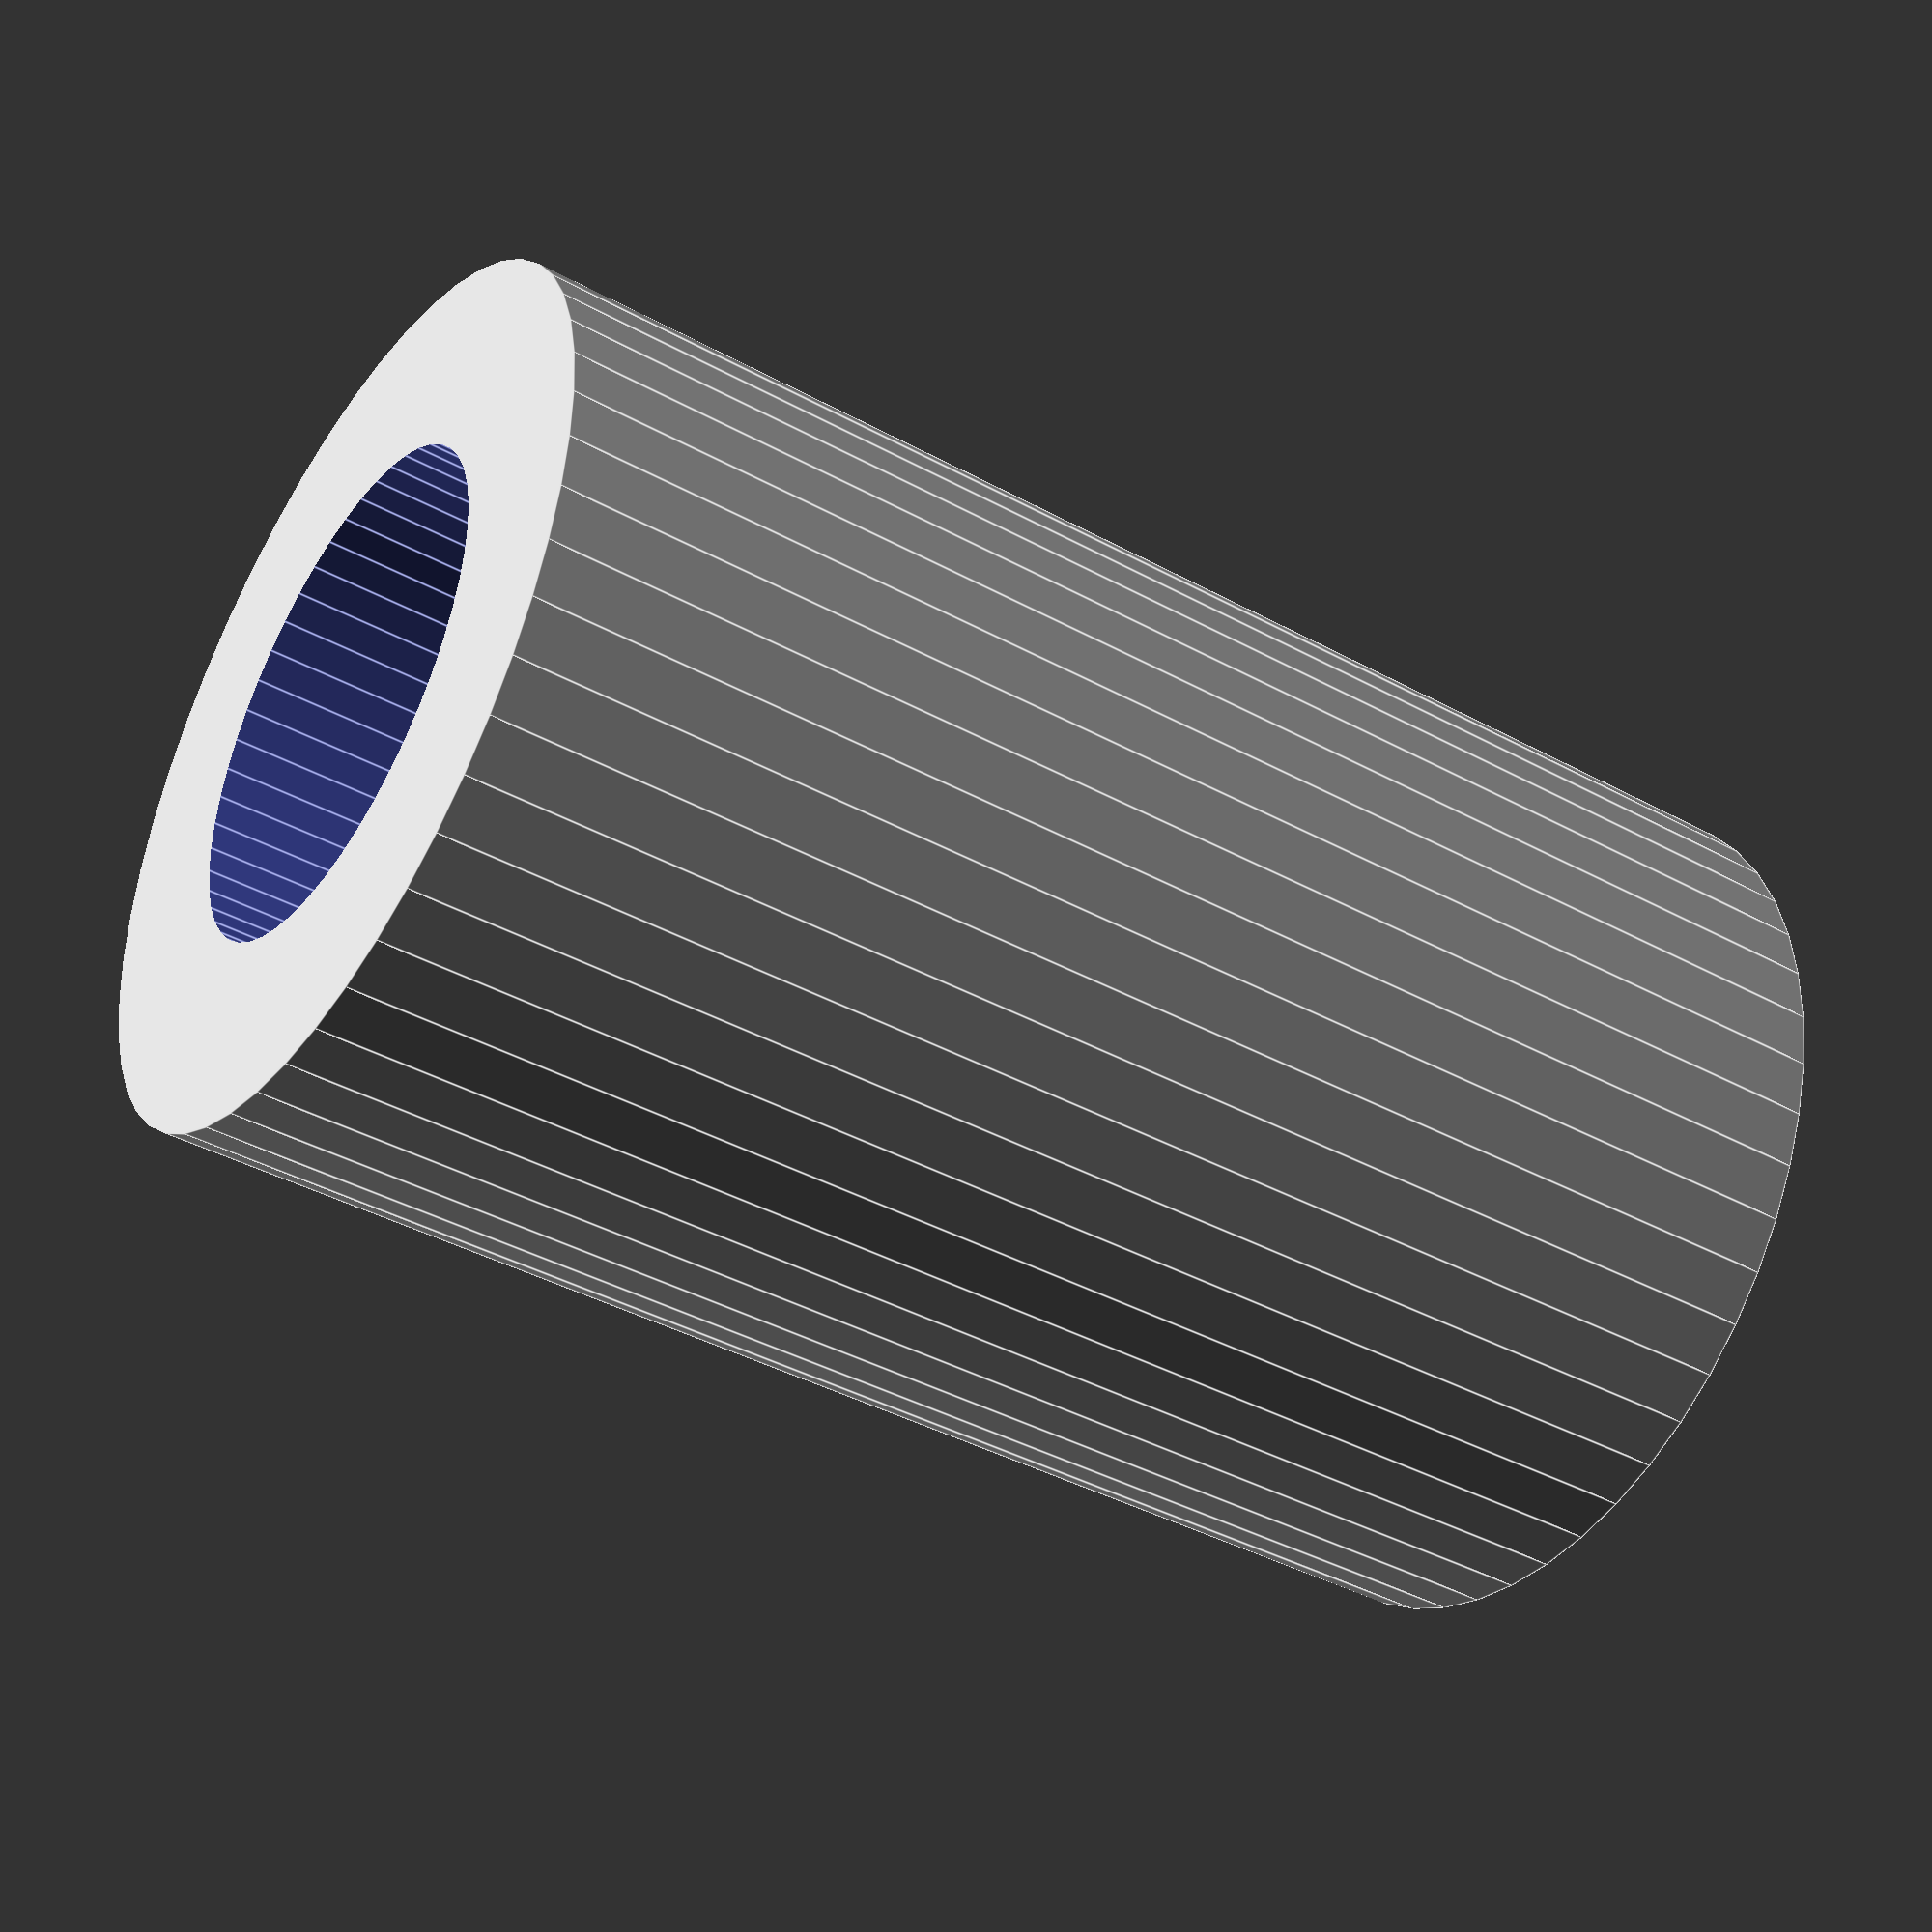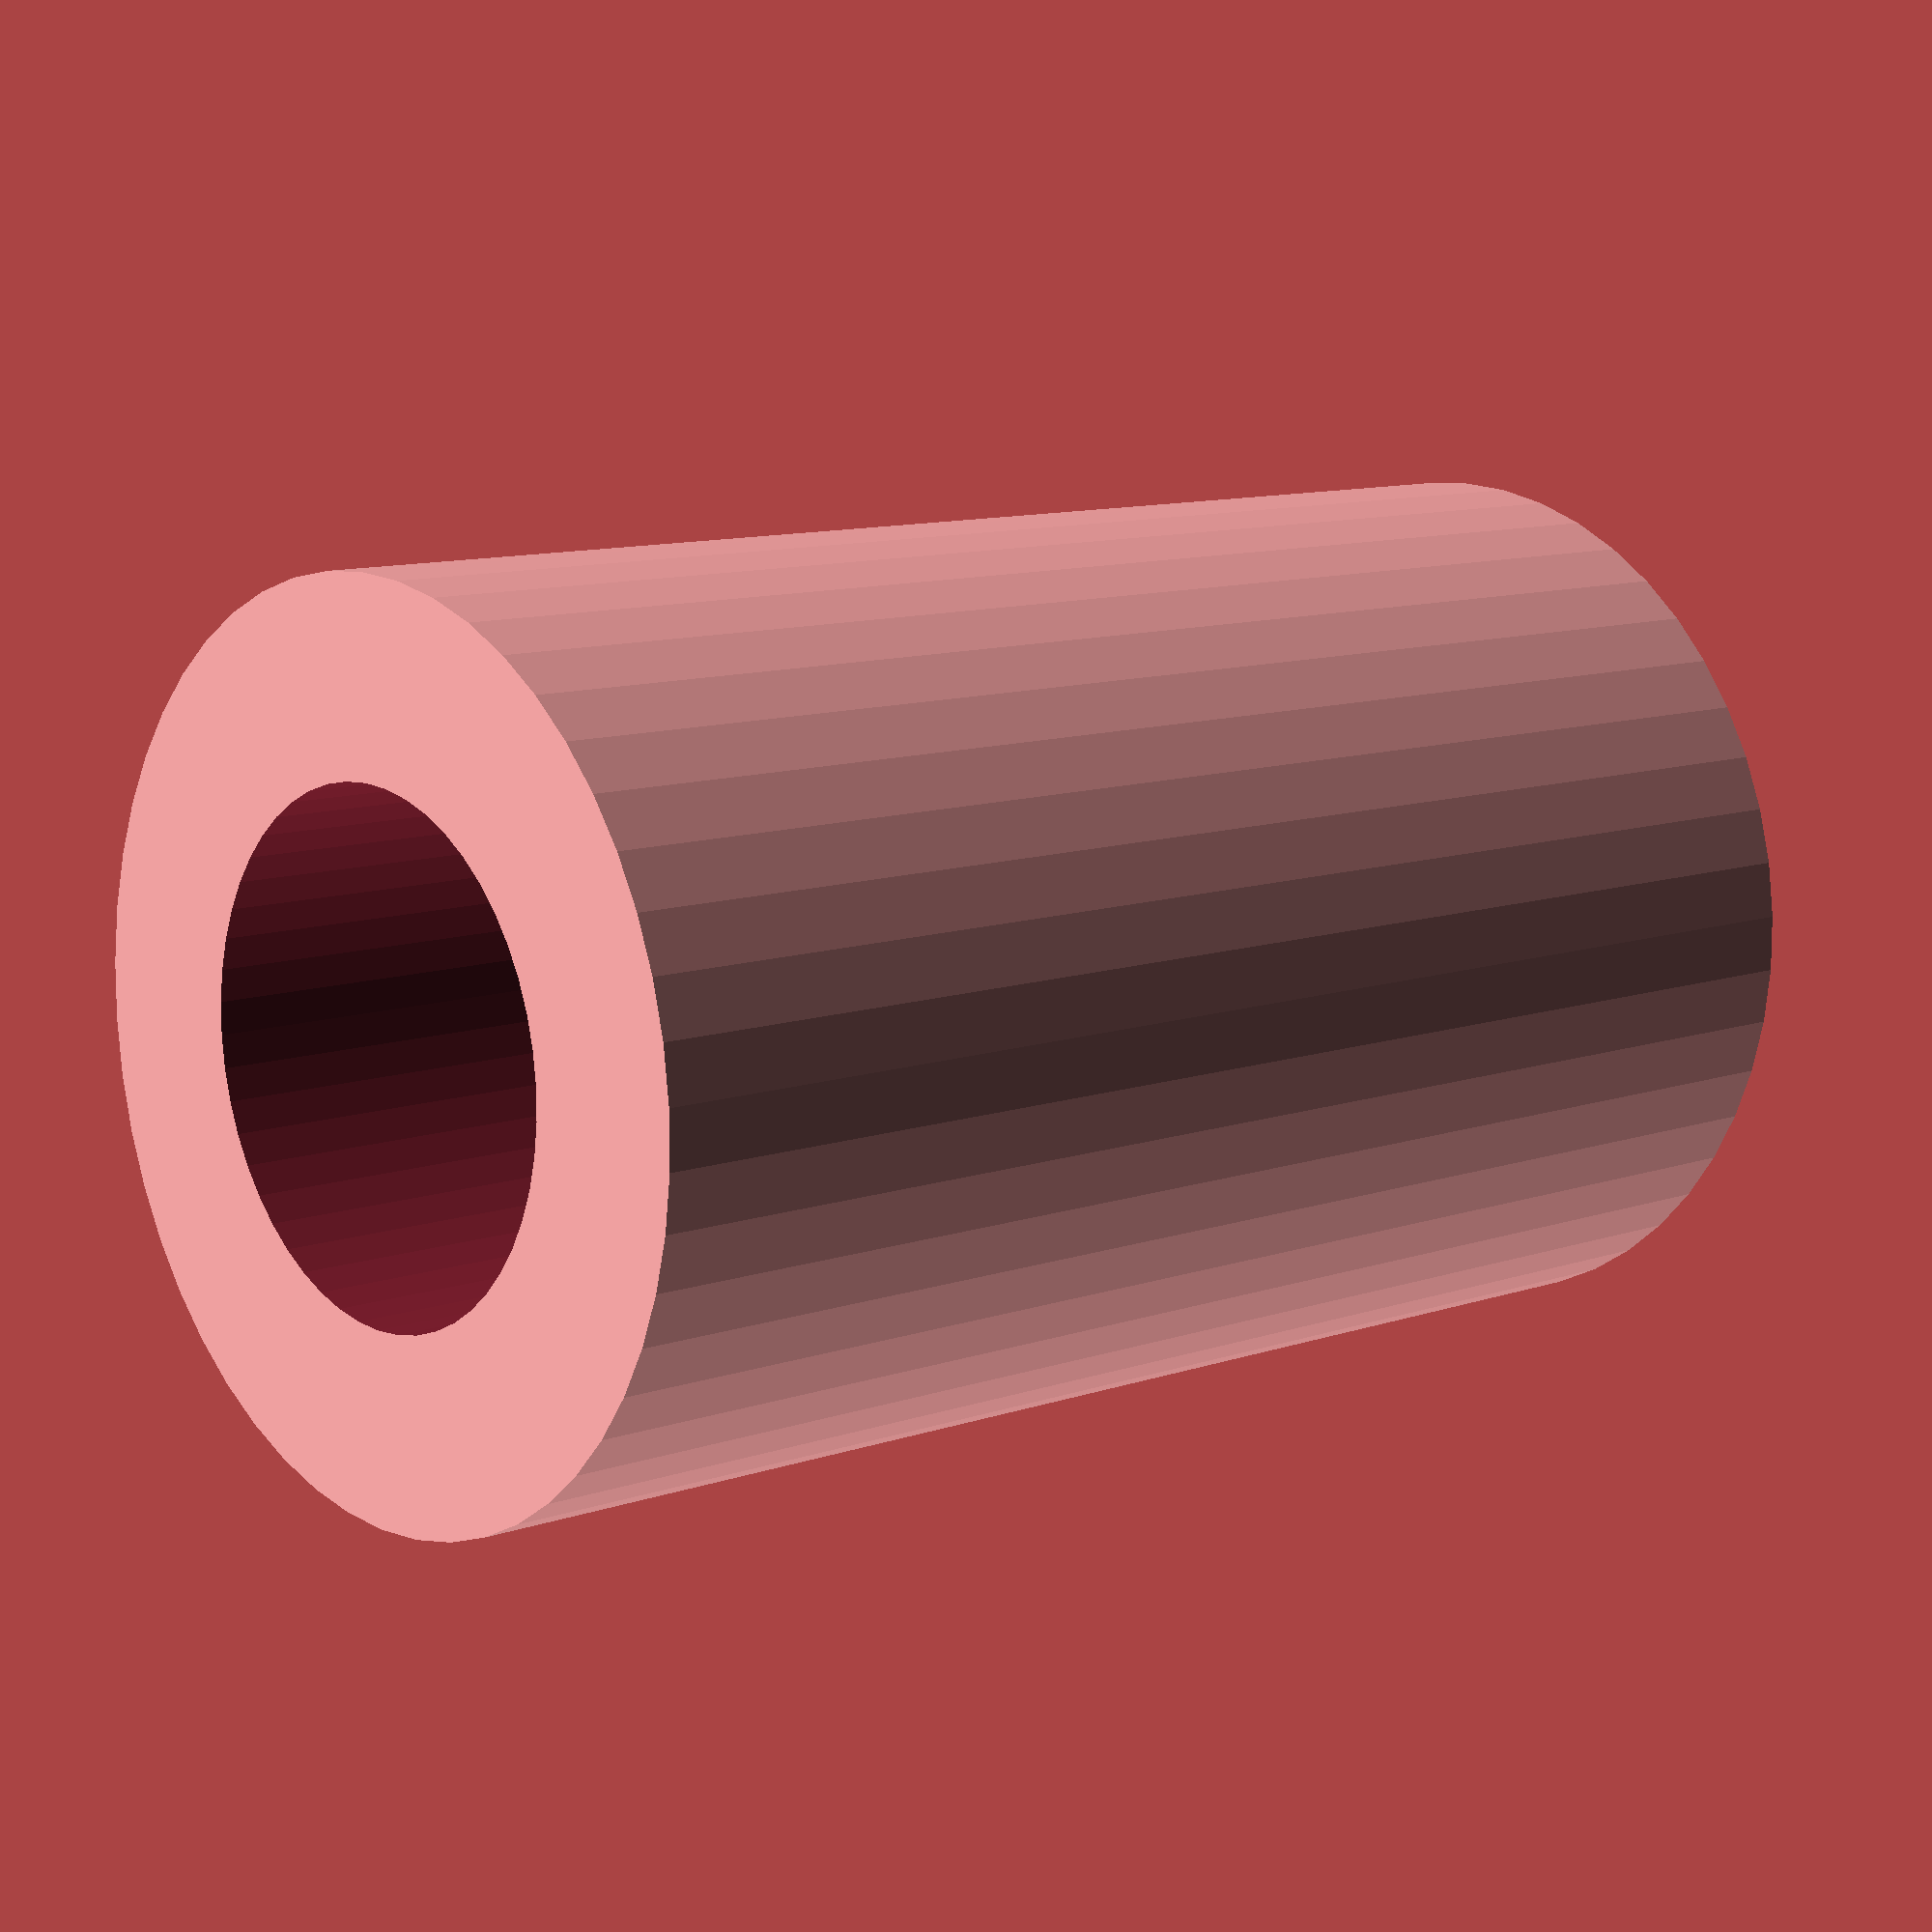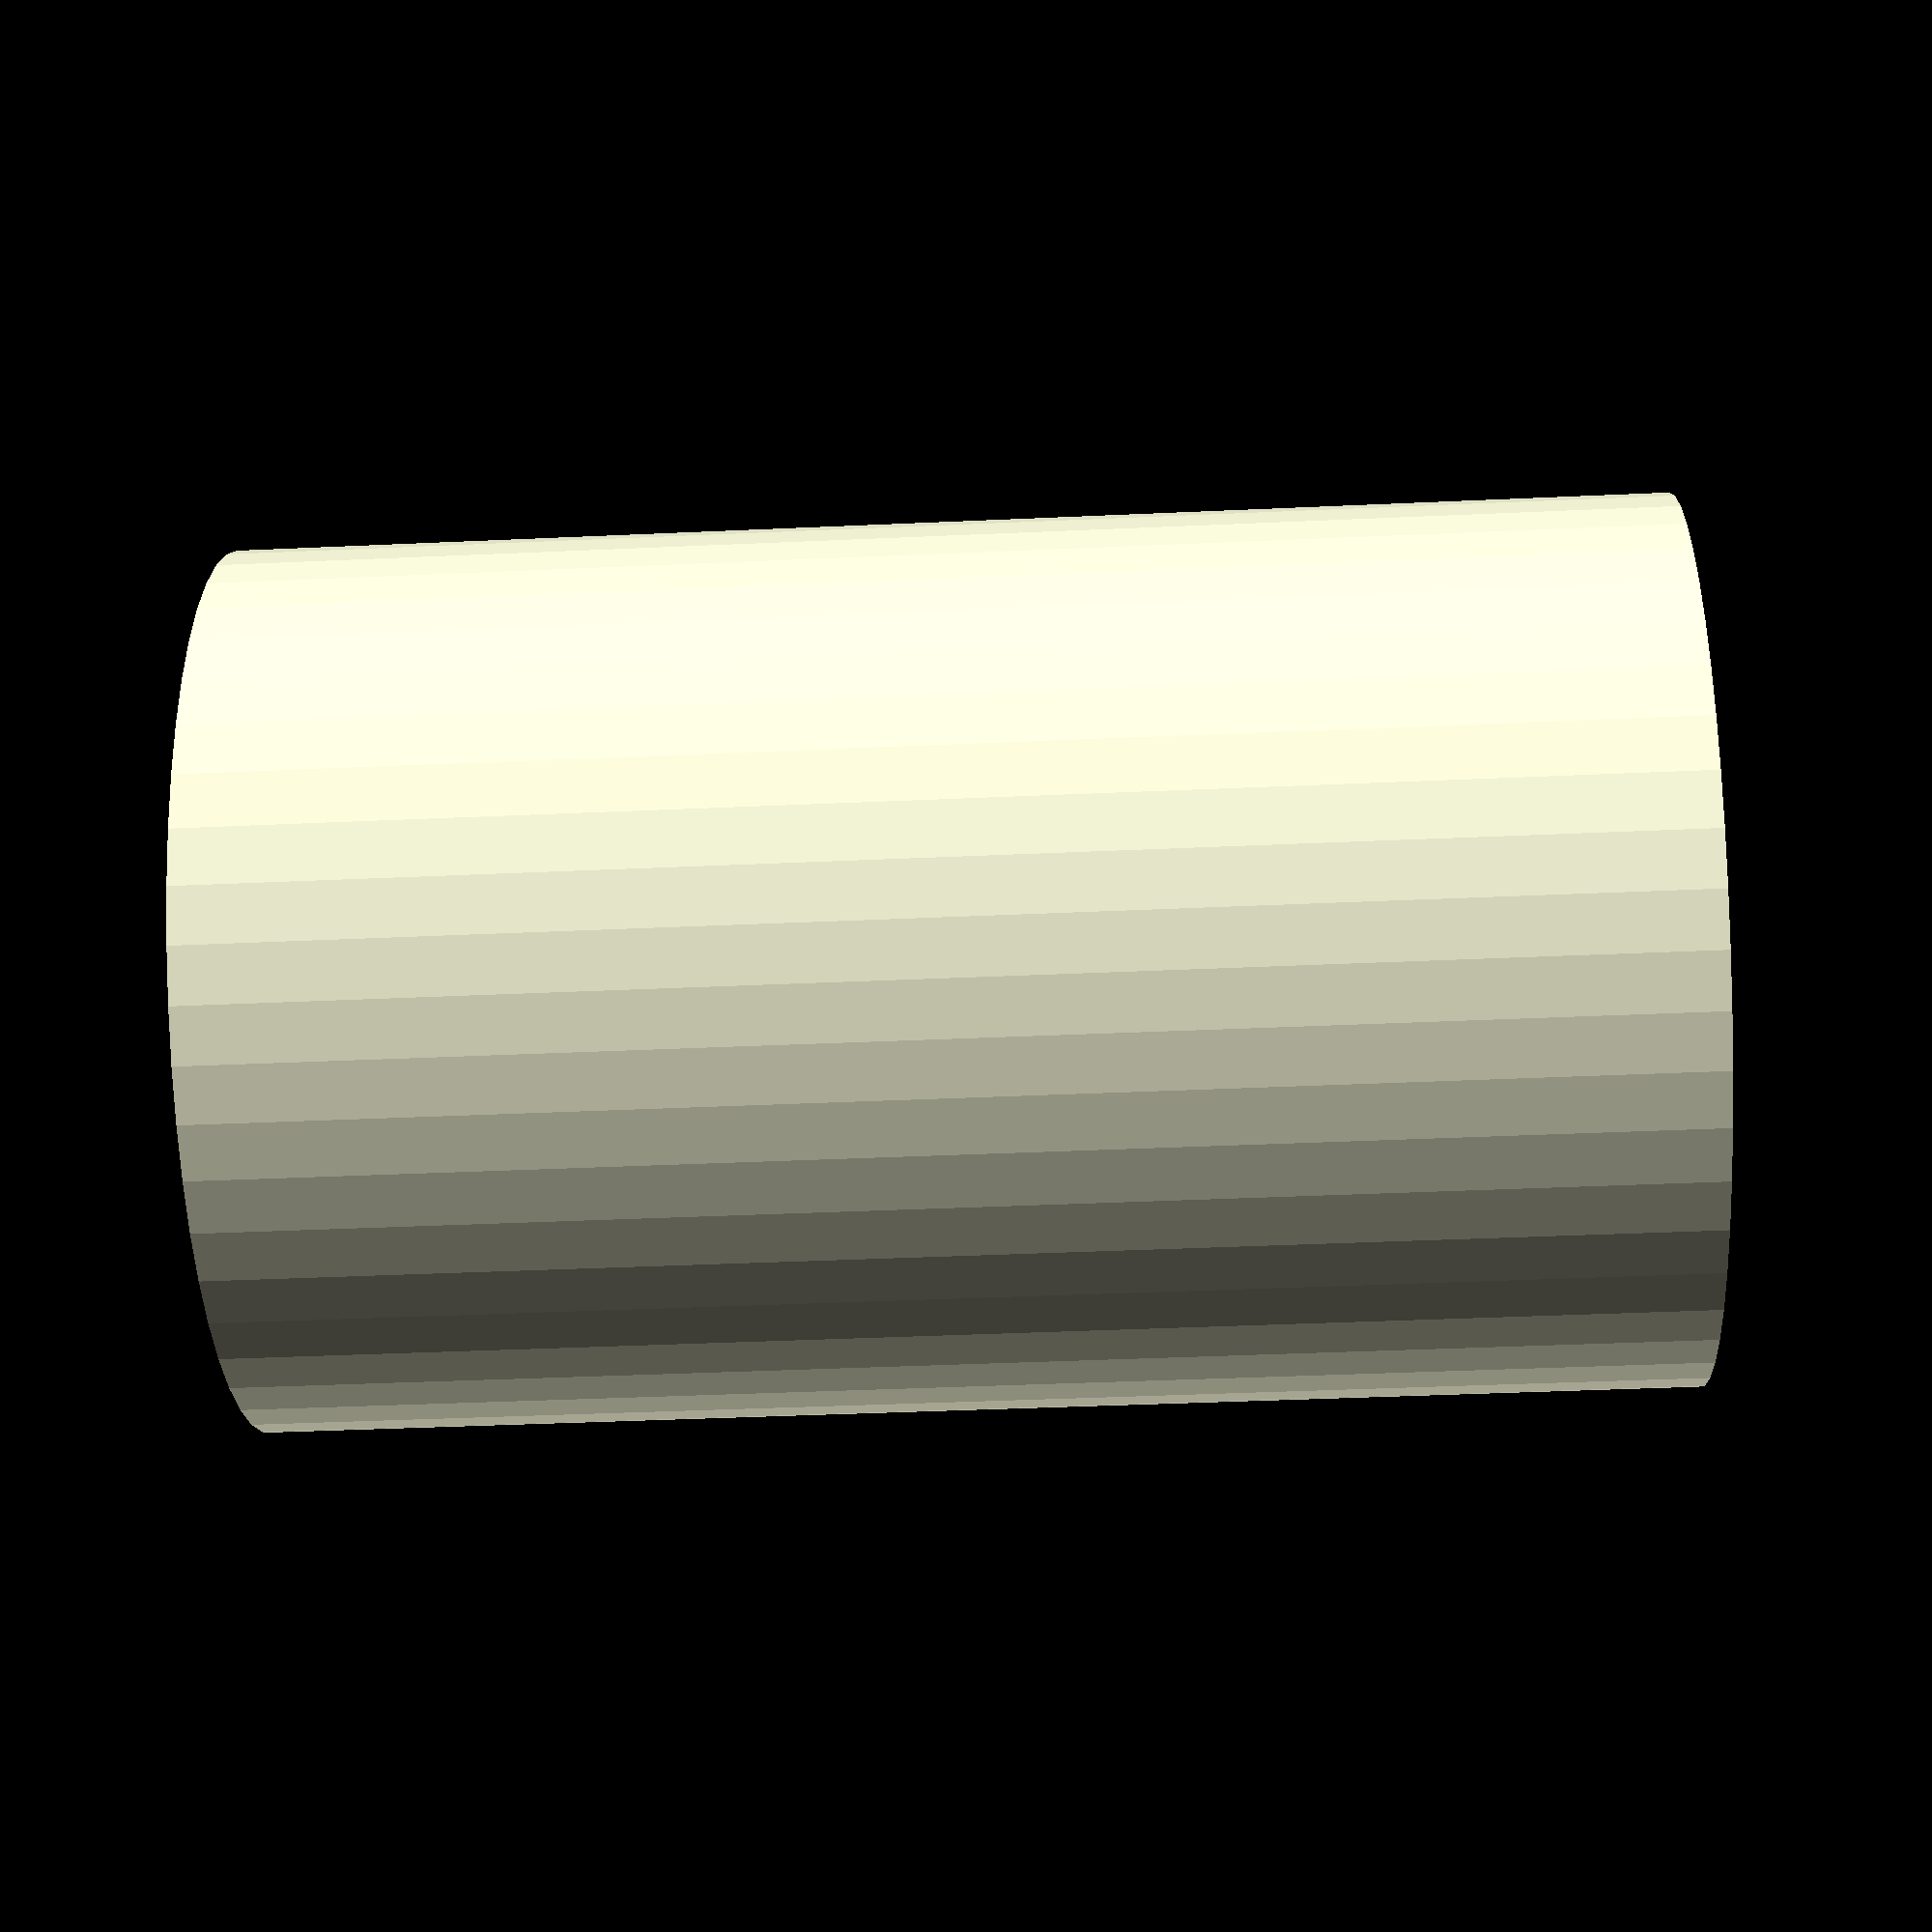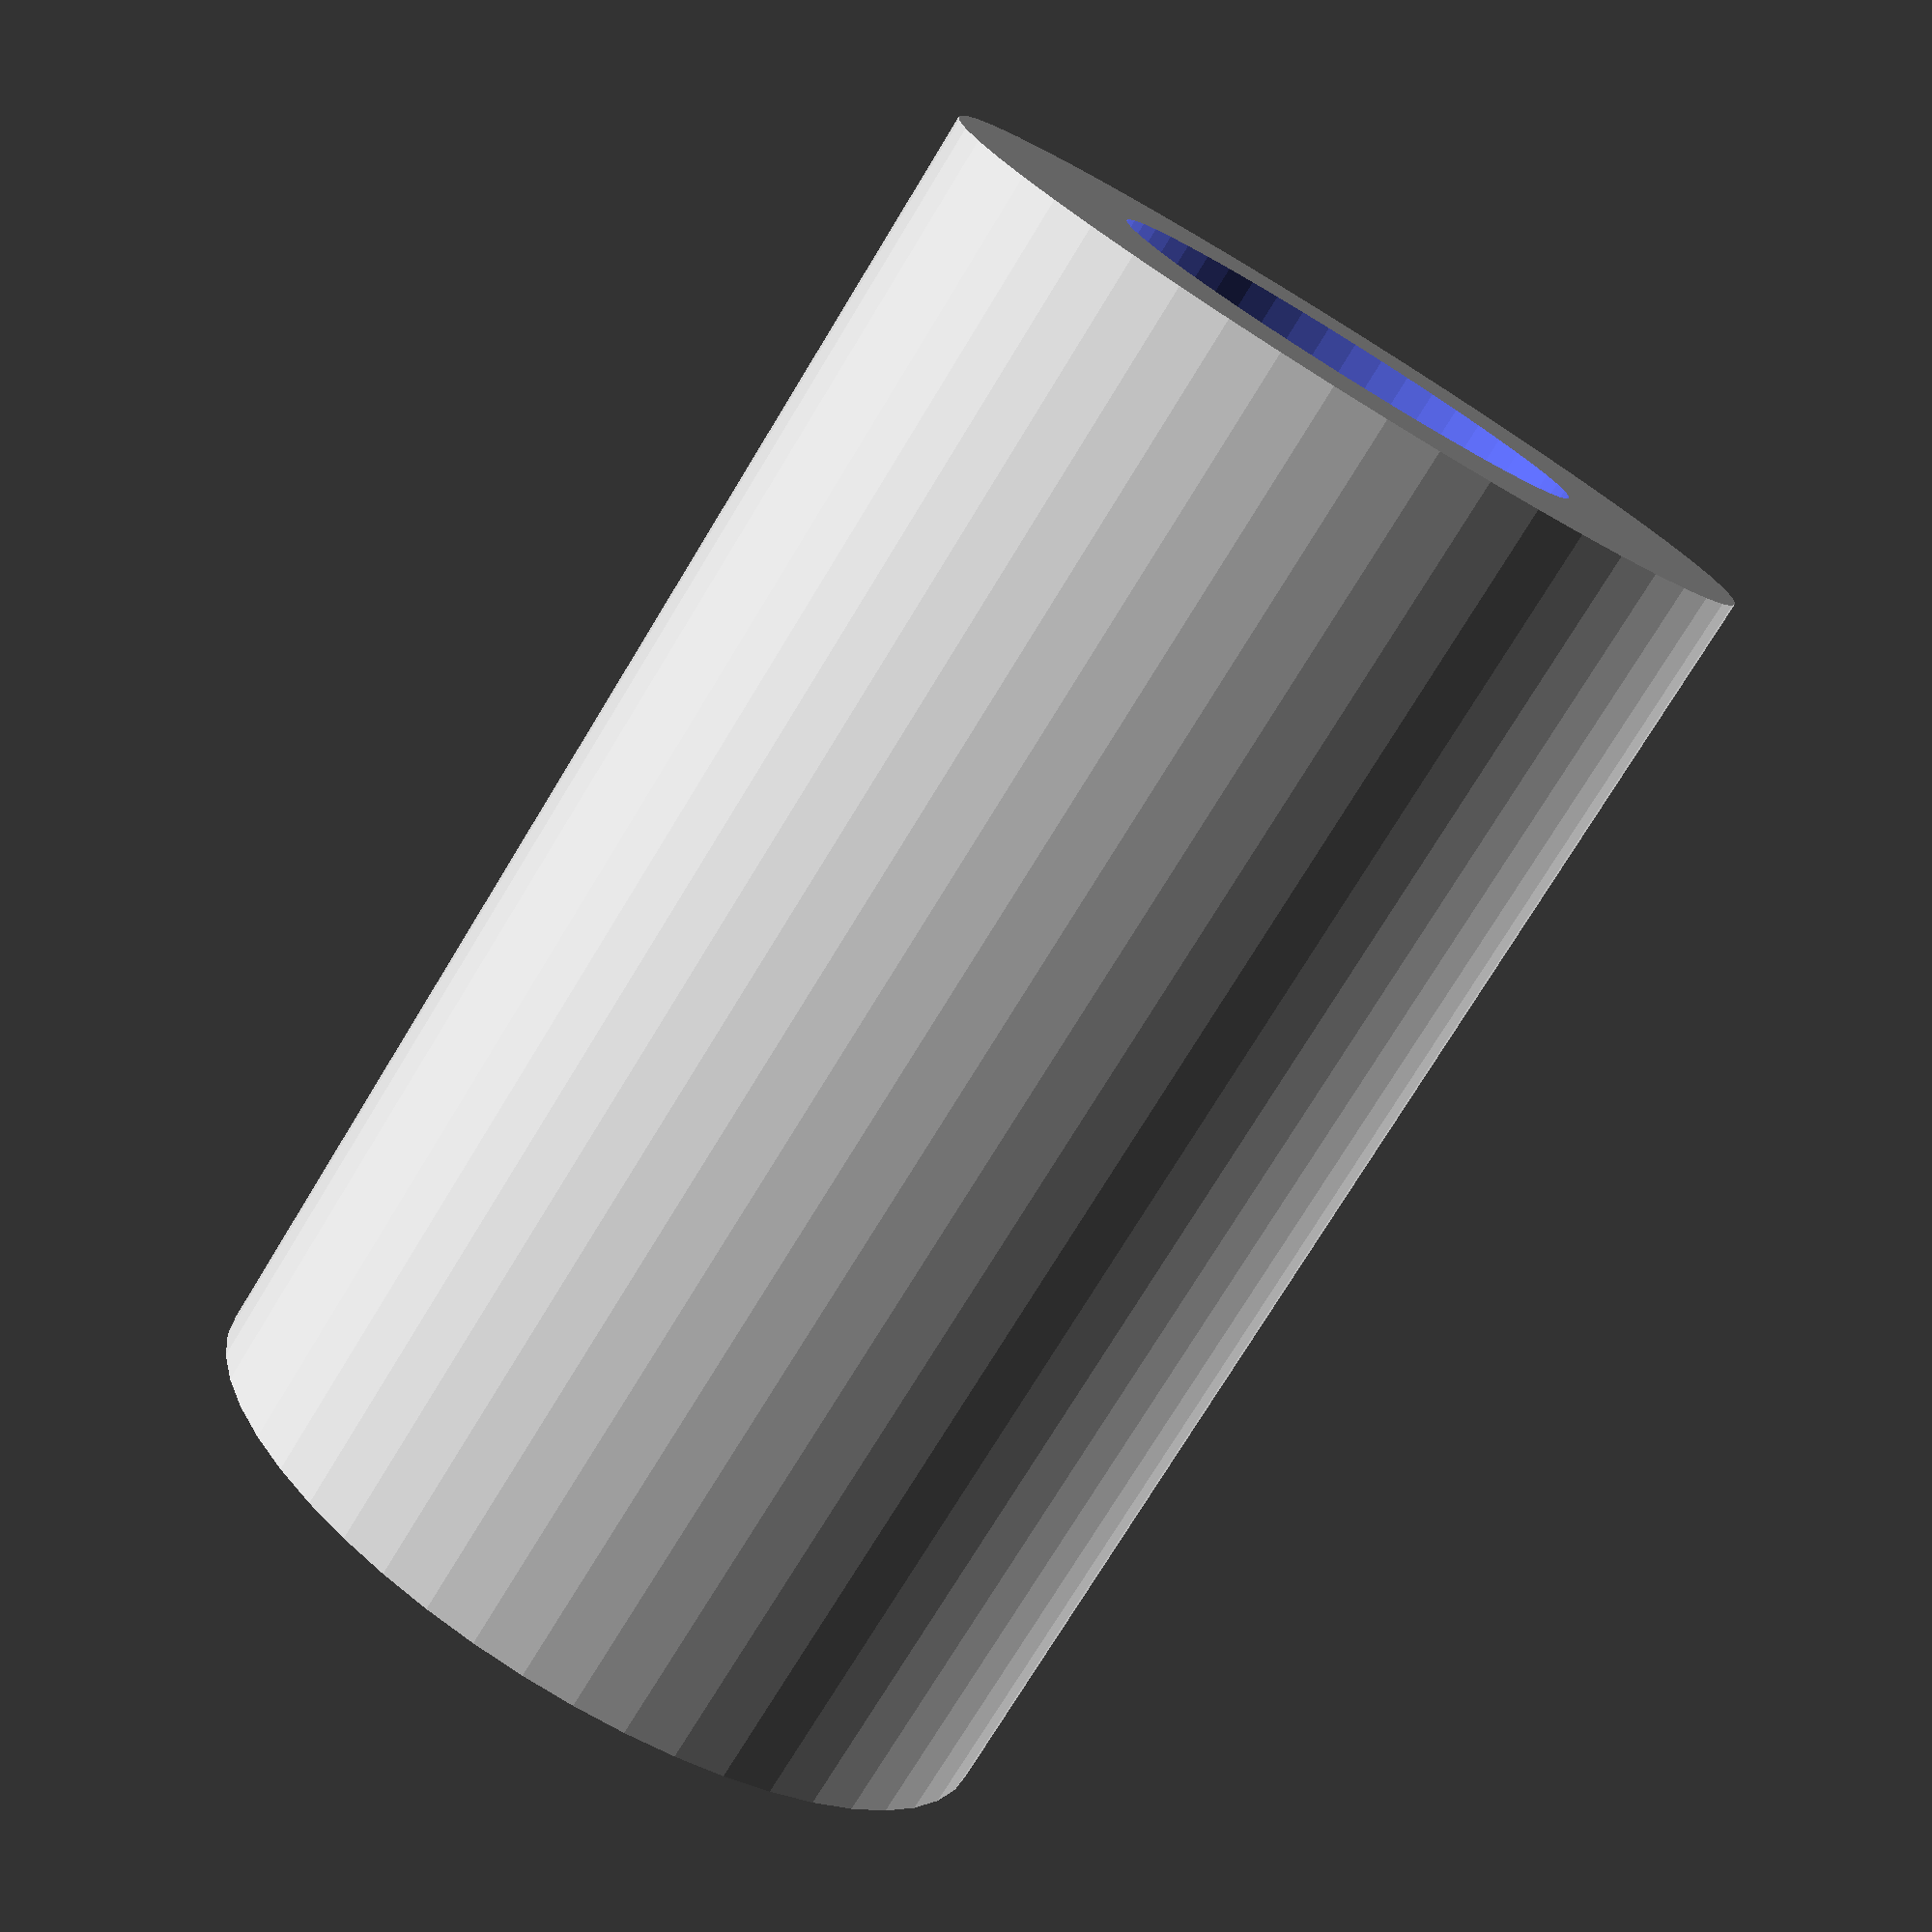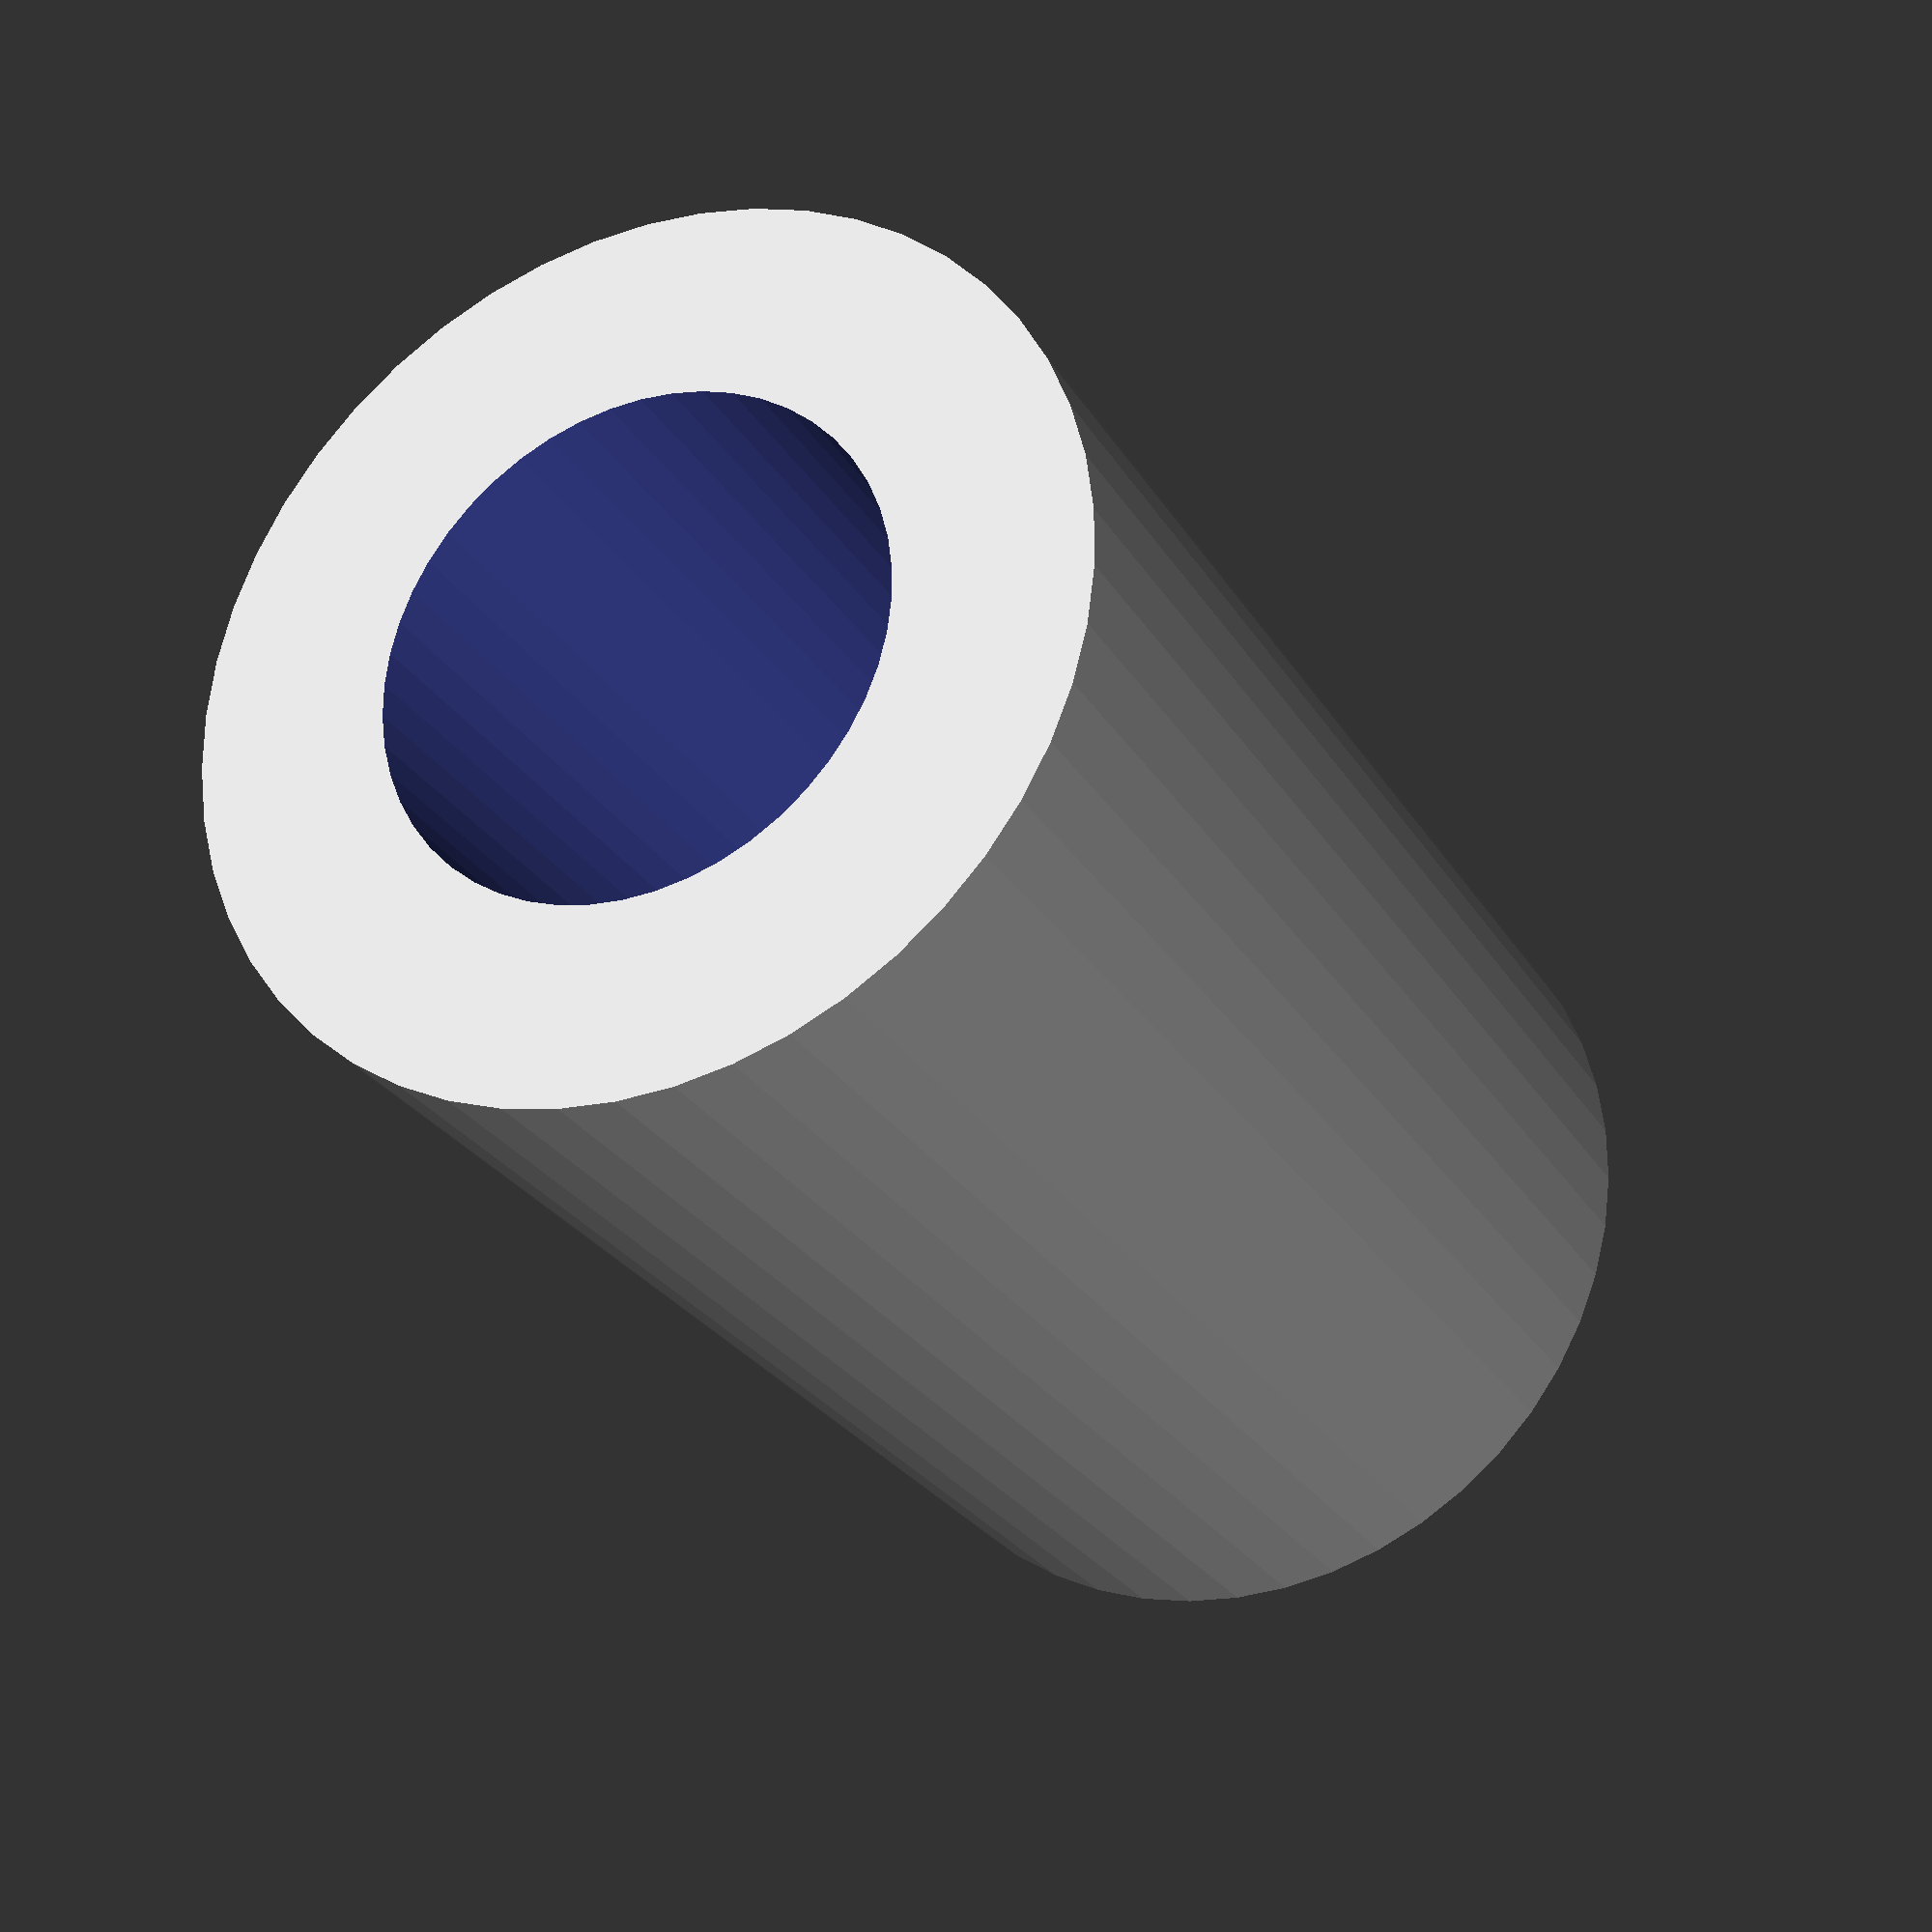
<openscad>
$fn = 50;


difference() {
	union() {
		translate(v = [0, 0, -22.5000000000]) {
			cylinder(h = 45, r = 14.0000000000);
		}
	}
	union() {
		translate(v = [0, 0, -100.0000000000]) {
			cylinder(h = 200, r = 8);
		}
	}
}
</openscad>
<views>
elev=40.7 azim=34.3 roll=56.3 proj=p view=edges
elev=349.5 azim=17.9 roll=229.1 proj=p view=wireframe
elev=217.7 azim=240.7 roll=86.6 proj=p view=wireframe
elev=76.0 azim=313.1 roll=328.6 proj=p view=wireframe
elev=26.0 azim=54.1 roll=24.4 proj=p view=wireframe
</views>
